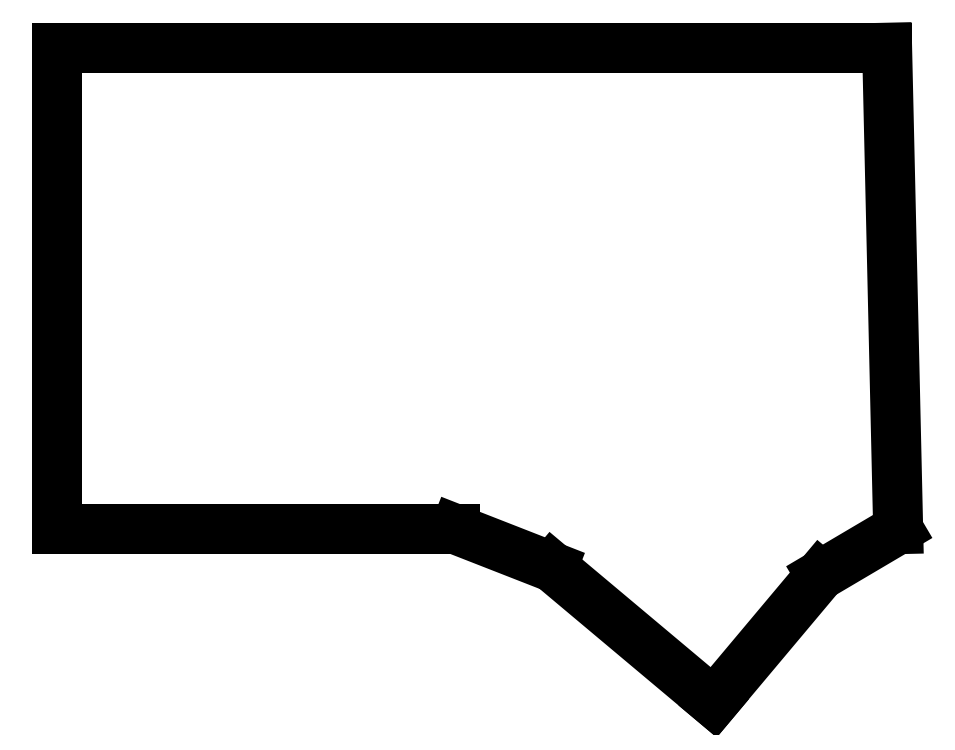
<metadata>
{"format":"dxf","ext":"dxf","renderer":"ezdxf+matplotlib","layout":"modelspace","background":"white","min_lineweight":24,"dpi":150}
</metadata>
<code>
0
SECTION
2
ENTITIES
0
LINE
8
0
10
290
20
-72.5
11
140
21
-72.5
0
LINE
8
0
10
140
20
-72.5
11
140
21
-159.5
0
LINE
8
0
10
140
20
-159.5
11
212
21
-159.5
0
LINE
8
0
10
212
20
-159.5
11
229.5
21
-166.4
0
LINE
8
0
10
229.5
20
-166.4
11
258.7
21
-190.8
0
LINE
8
0
10
258.7
20
-190.8
11
277.9
21
-167.8
0
LINE
8
0
10
277.9
20
-167.8
11
292
21
-159.5
0
LINE
8
0
10
292
20
-159.5
11
290
21
-72.5
0
ENDSEC
0
EOF

</code>
